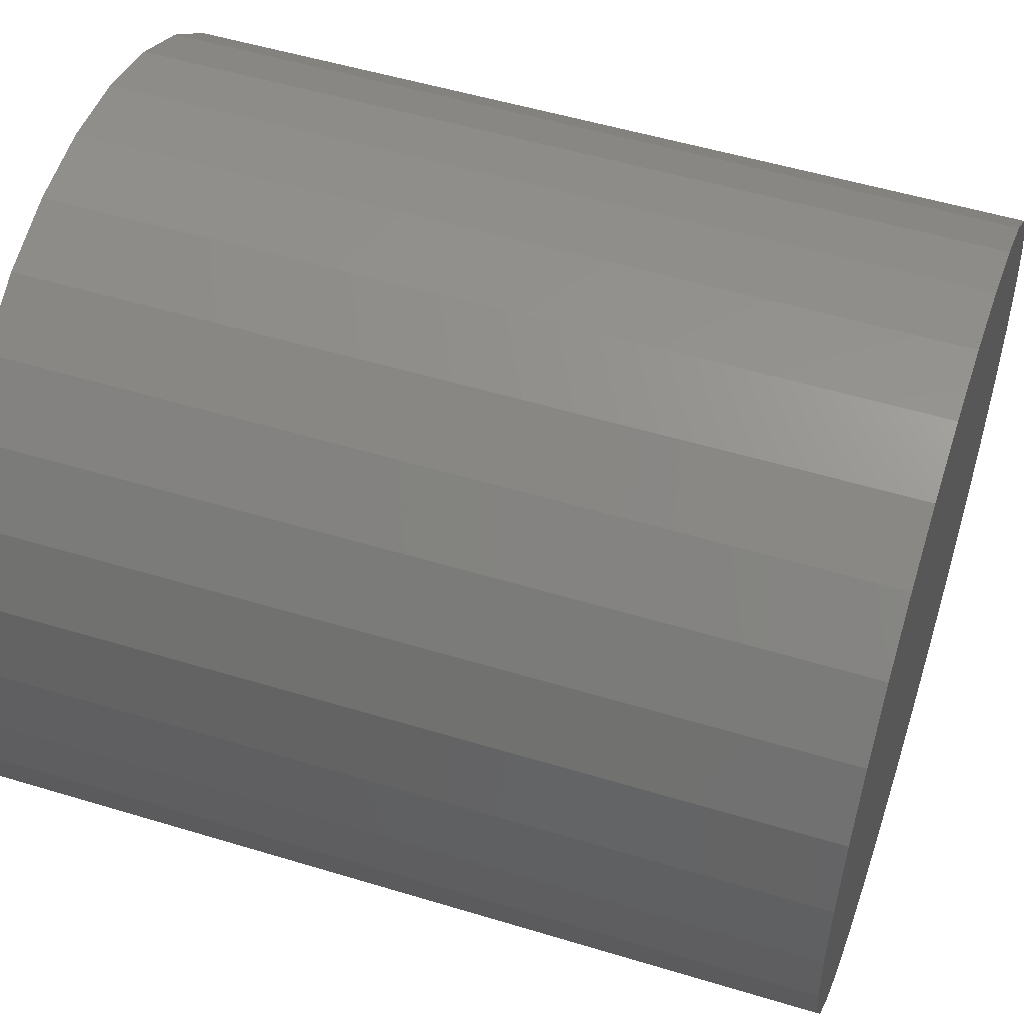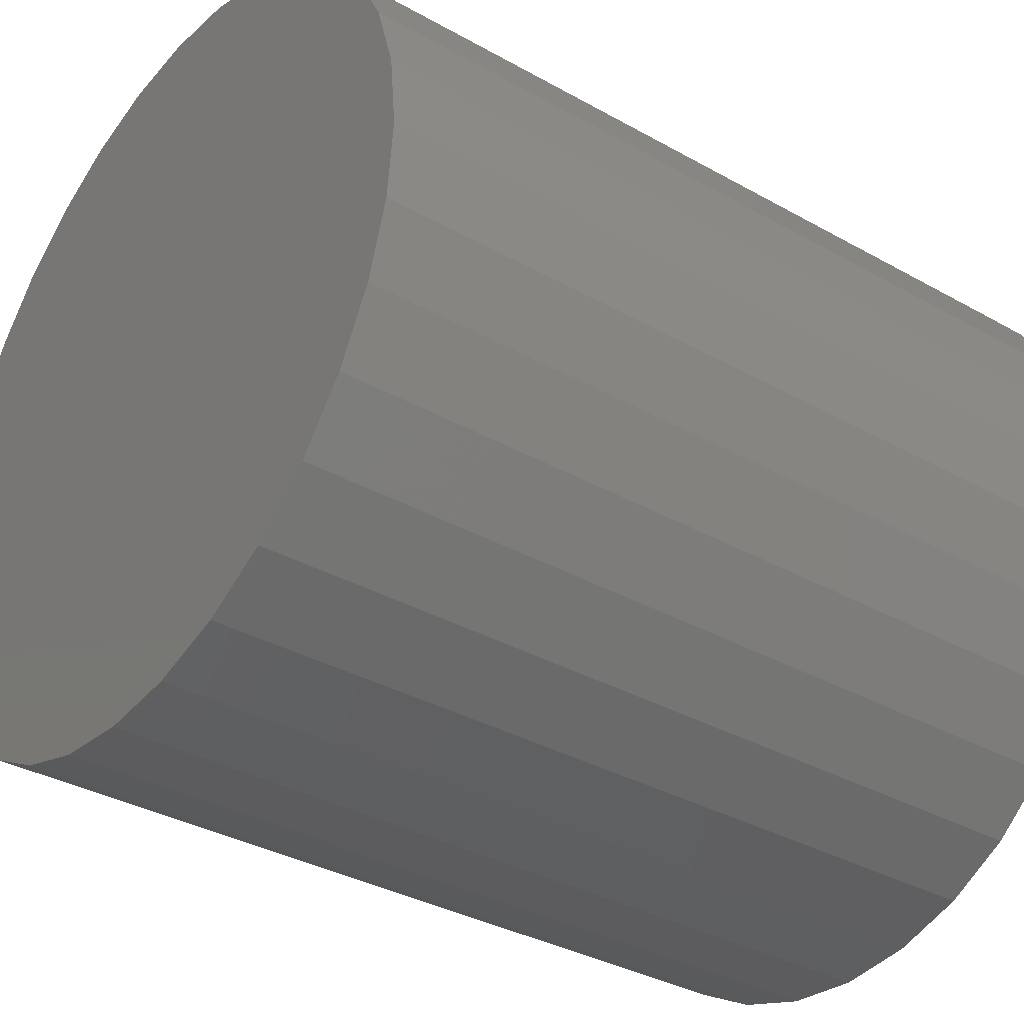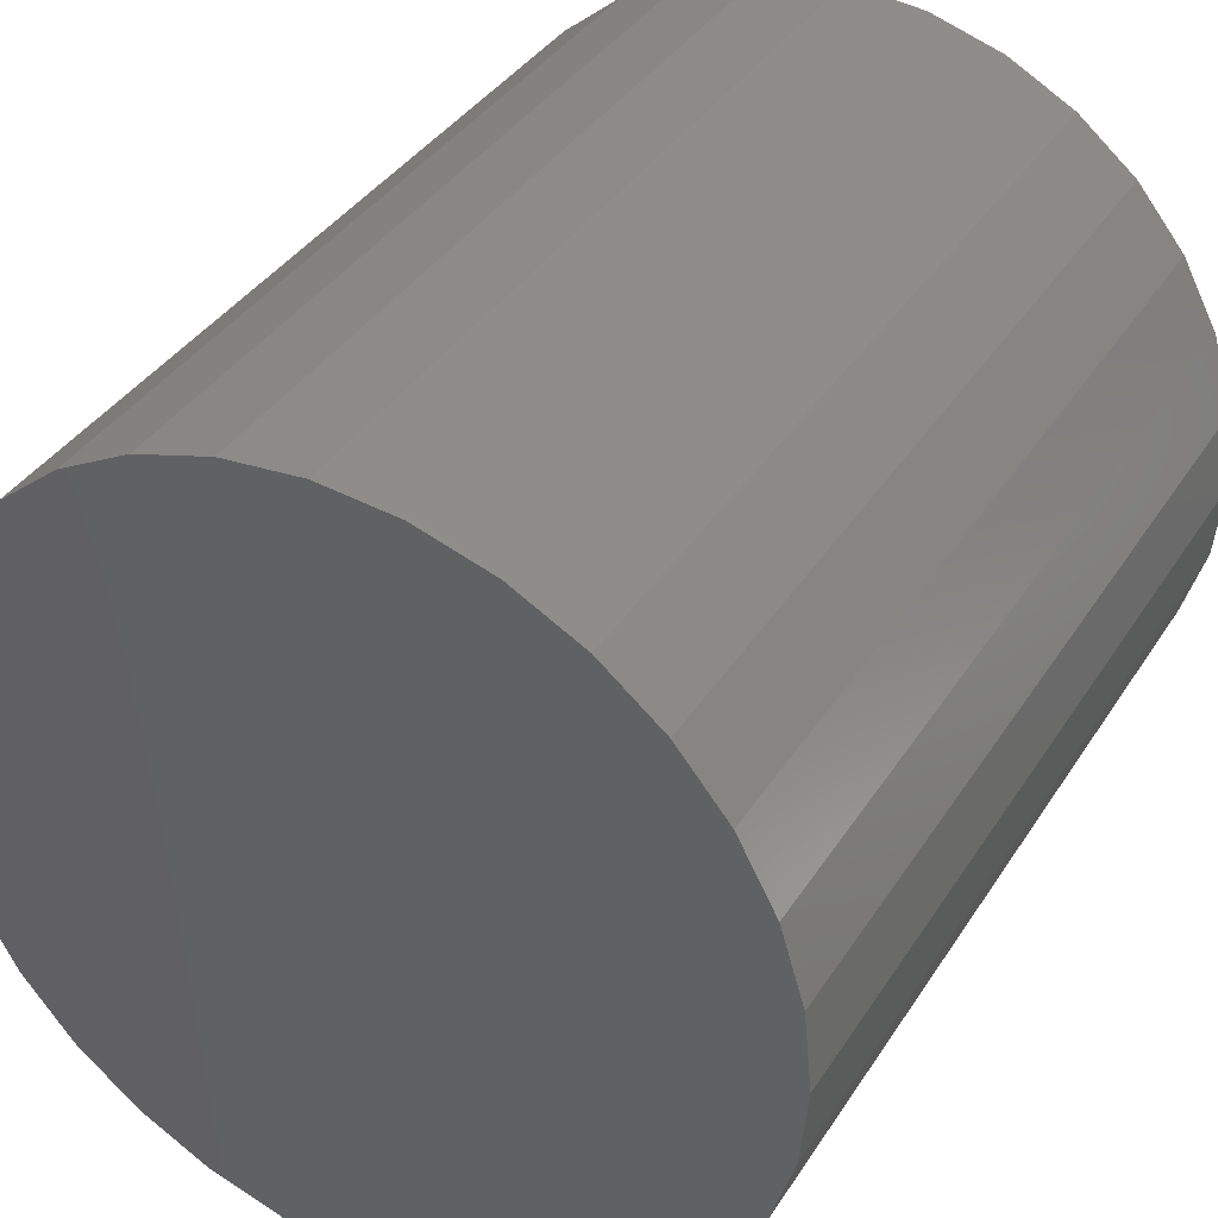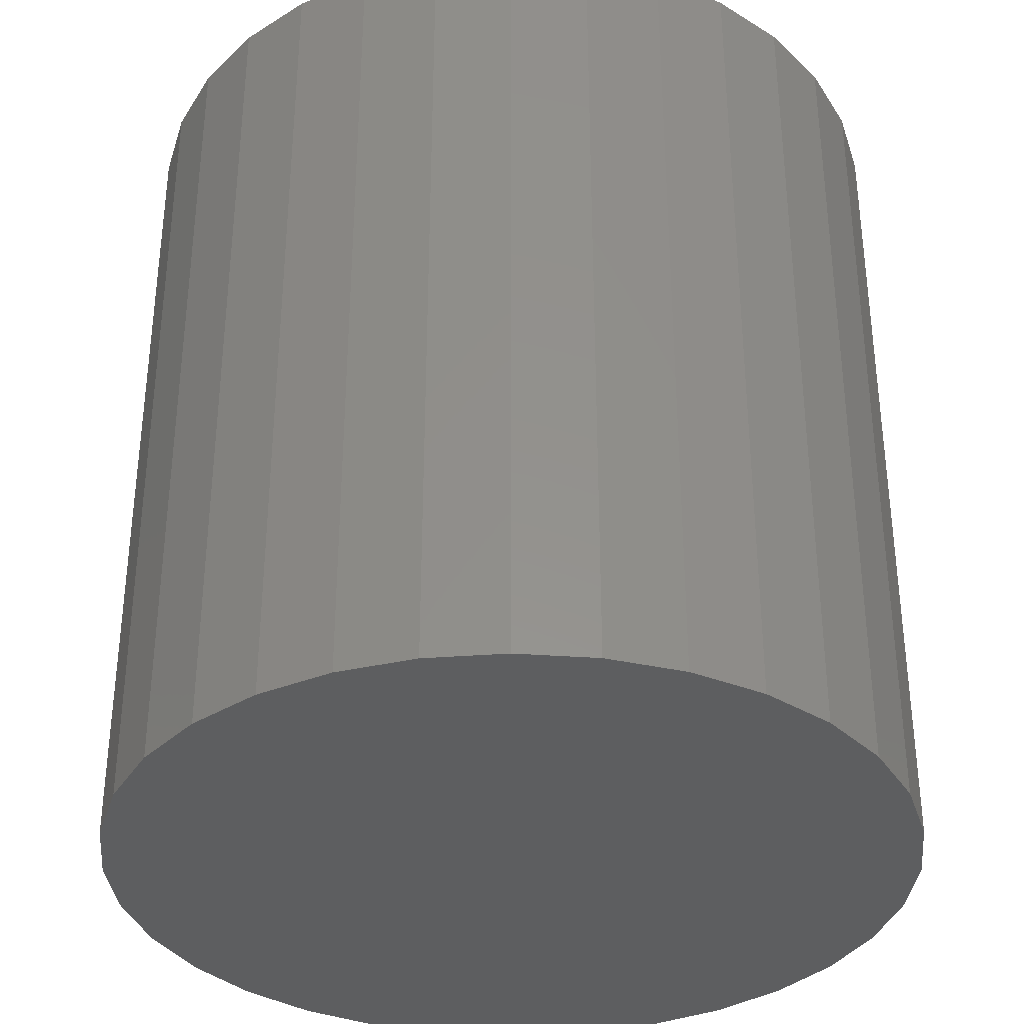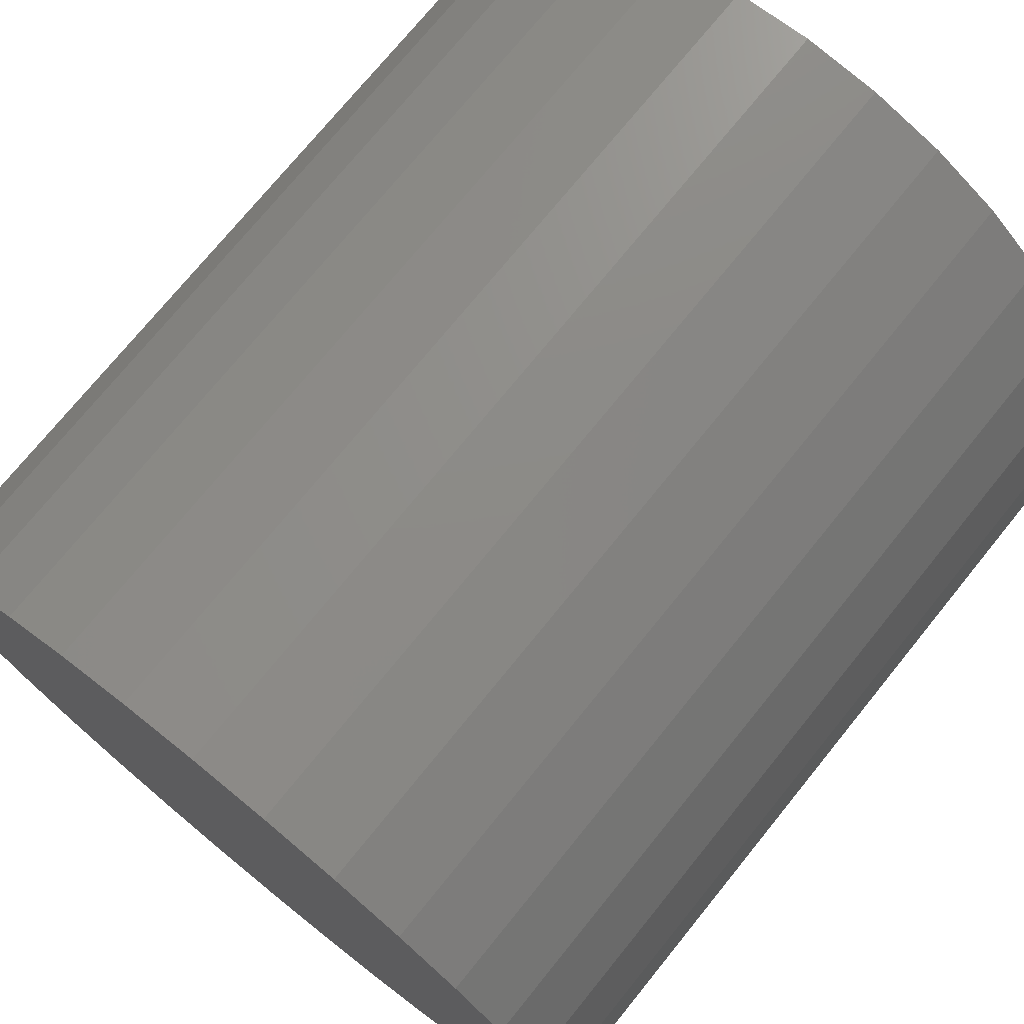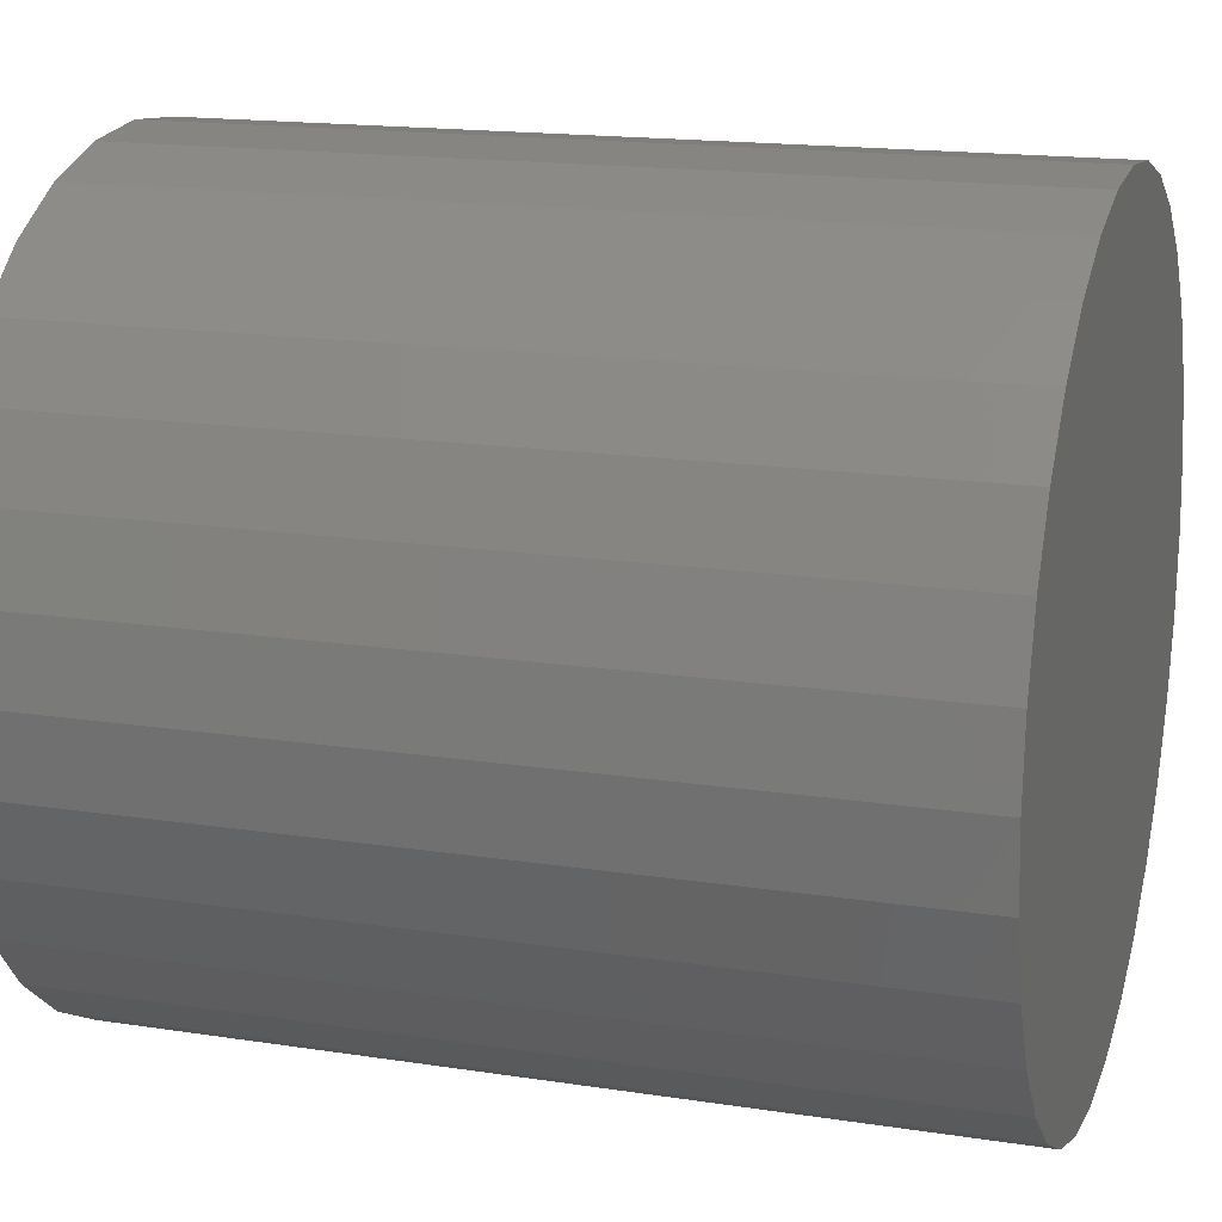
<metadata>
{"format":"stl","ext":"stl","renderer":"f3d","projection":"perspective","resolution":1024,"background":"white","views":[{"elev":52.1,"azim":-71.8,"up":"+Z"},{"elev":-34.6,"azim":52.9,"up":"+Z"},{"elev":37.6,"azim":-151.1,"up":"+Z"},{"elev":-35.0,"azim":78.9,"up":"+Y"},{"elev":73.9,"azim":-141.0,"up":"+Z"},{"elev":16.5,"azim":-72.5,"up":"+Z"}]}
</metadata>
<code>
# stl→obj: 64 verts, 124 faces
v 0 -10.69 -7.469
v 0 5.242 -7.469
v 1.457 5.242 -7.326
v 1.457 -10.69 -7.326
v -1.457 -10.69 -7.326
v -1.457 5.242 -7.326
v -1.457 5.242 7.326
v -4.15 5.242 6.21
v -2.858 5.242 6.901
v -6.21 5.242 4.15
v -5.282 5.242 5.282
v -7.326 5.242 1.457
v -6.901 5.242 2.858
v -7.326 5.242 -1.457
v -7.469 5.242 -7e-06
v -6.21 5.242 -4.15
v -6.901 5.242 -2.858
v -4.15 5.242 -6.21
v -5.282 5.242 -5.282
v -2.858 5.242 -6.901
v 4.15 5.242 -6.21
v 2.858 5.242 -6.901
v 6.21 5.242 -4.15
v 5.282 5.242 -5.282
v 7.326 5.242 -1.457
v 6.901 5.242 -2.858
v 7.326 5.242 1.457
v 7.469 5.242 -1e-06
v 6.21 5.242 4.15
v 6.901 5.242 2.858
v 4.15 5.242 6.21
v 5.282 5.242 5.282
v 1.457 5.242 7.326
v 2.858 5.242 6.901
v -2e-06 5.242 7.469
v 2.858 -10.69 -6.901
v -2.858 -10.69 -6.901
v -1.457 -10.69 7.326
v -2.858 -10.69 6.901
v -2e-06 -10.69 7.469
v 1.457 -10.69 7.326
v 2.858 -10.69 6.901
v 4.15 -10.69 6.21
v 5.282 -10.69 5.282
v 6.21 -10.69 4.15
v 6.901 -10.69 2.858
v 7.326 -10.69 1.457
v 7.469 -10.69 -1e-06
v 7.326 -10.69 -1.457
v 6.901 -10.69 -2.858
v 6.21 -10.69 -4.15
v 5.282 -10.69 -5.282
v 4.15 -10.69 -6.21
v -4.15 -10.69 -6.21
v -5.282 -10.69 -5.282
v -6.21 -10.69 -4.15
v -6.901 -10.69 -2.858
v -7.326 -10.69 -1.457
v -7.469 -10.69 -7e-06
v -7.326 -10.69 1.457
v -6.901 -10.69 2.858
v -6.21 -10.69 4.15
v -5.282 -10.69 5.282
v -4.15 -10.69 6.21
f 1 2 3
f 3 4 1
f 2 1 5
f 5 6 2
f 7 8 9
f 10 11 8
f 12 13 10
f 14 15 12
f 16 17 14
f 18 19 16
f 6 20 18
f 3 2 6
f 21 22 3
f 23 24 21
f 25 26 23
f 27 28 25
f 29 30 27
f 31 32 29
f 33 34 31
f 7 35 33
f 7 10 8
f 14 12 10
f 18 16 14
f 3 6 18
f 23 21 3
f 27 25 23
f 31 29 27
f 7 33 31
f 7 14 10
f 3 18 14
f 27 23 3
f 7 31 27
f 7 3 14
f 7 27 3
f 4 3 22
f 22 36 4
f 37 20 6
f 6 5 37
f 38 7 9
f 9 39 38
f 40 35 7
f 7 38 40
f 41 33 35
f 35 40 41
f 42 34 33
f 33 41 42
f 43 31 34
f 34 42 43
f 44 32 31
f 31 43 44
f 45 29 32
f 32 44 45
f 46 30 29
f 29 45 46
f 47 27 30
f 30 46 47
f 48 28 27
f 27 47 48
f 49 25 28
f 28 48 49
f 50 26 25
f 25 49 50
f 51 23 26
f 26 50 51
f 52 24 23
f 23 51 52
f 53 21 24
f 24 52 53
f 36 22 21
f 21 53 36
f 54 18 20
f 20 37 54
f 55 19 18
f 18 54 55
f 56 16 19
f 19 55 56
f 57 17 16
f 16 56 57
f 58 14 17
f 17 57 58
f 59 15 14
f 14 58 59
f 60 12 15
f 15 59 60
f 61 13 12
f 12 60 61
f 62 10 13
f 13 61 62
f 63 11 10
f 10 62 63
f 64 8 11
f 11 63 64
f 39 9 8
f 8 64 39
f 42 44 43
f 46 45 44
f 48 47 46
f 50 49 48
f 52 51 50
f 36 53 52
f 1 4 36
f 37 5 1
f 55 54 37
f 57 56 55
f 59 58 57
f 61 60 59
f 63 62 61
f 39 64 63
f 40 38 39
f 42 41 40
f 42 46 44
f 50 48 46
f 36 52 50
f 37 1 36
f 57 55 37
f 61 59 57
f 39 63 61
f 42 40 39
f 42 50 46
f 37 36 50
f 61 57 37
f 42 39 61
f 42 37 50
f 42 61 37

</code>
